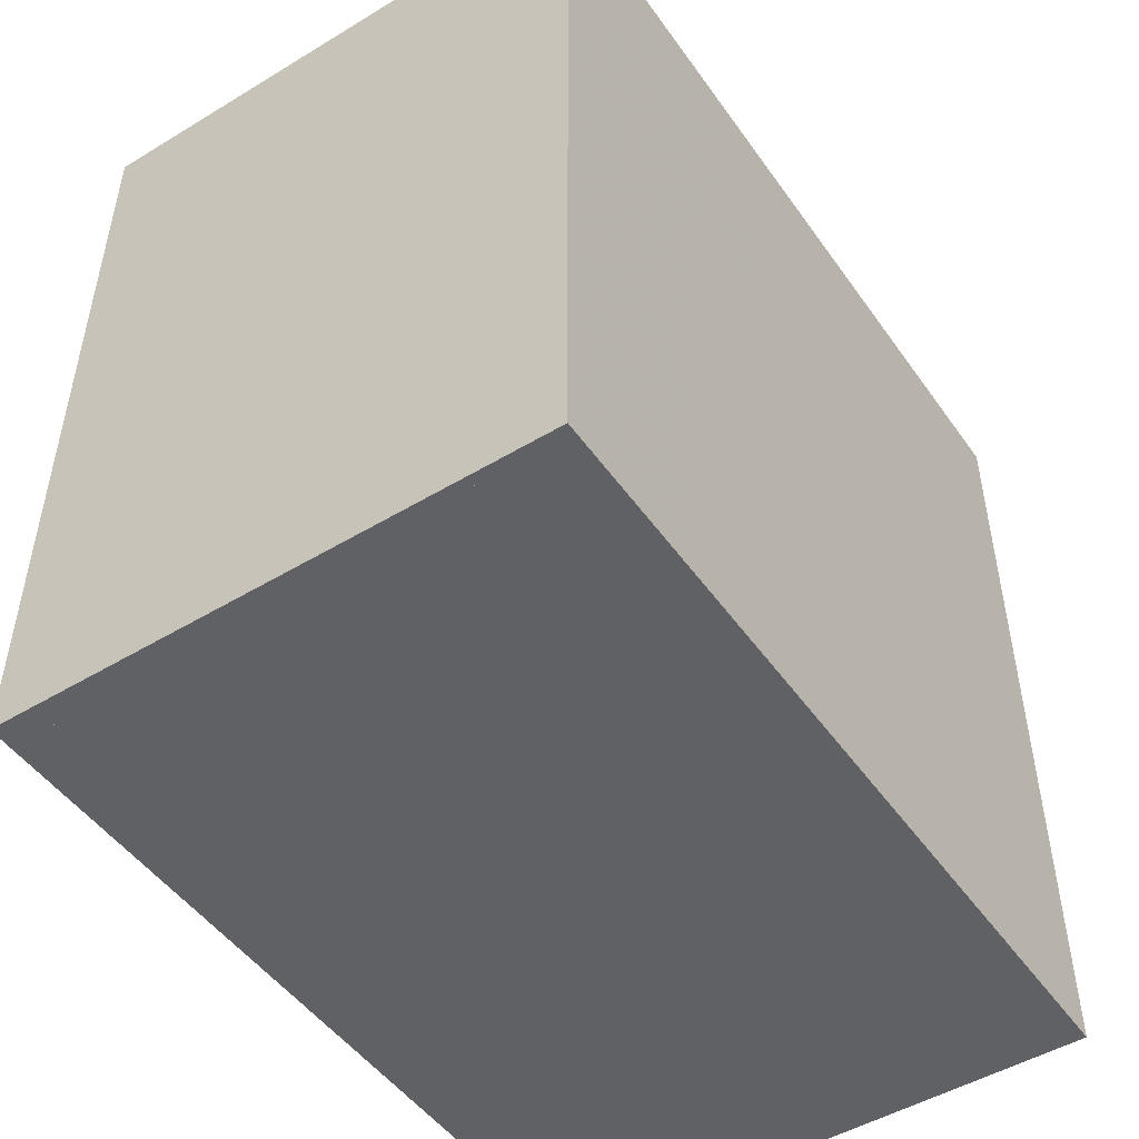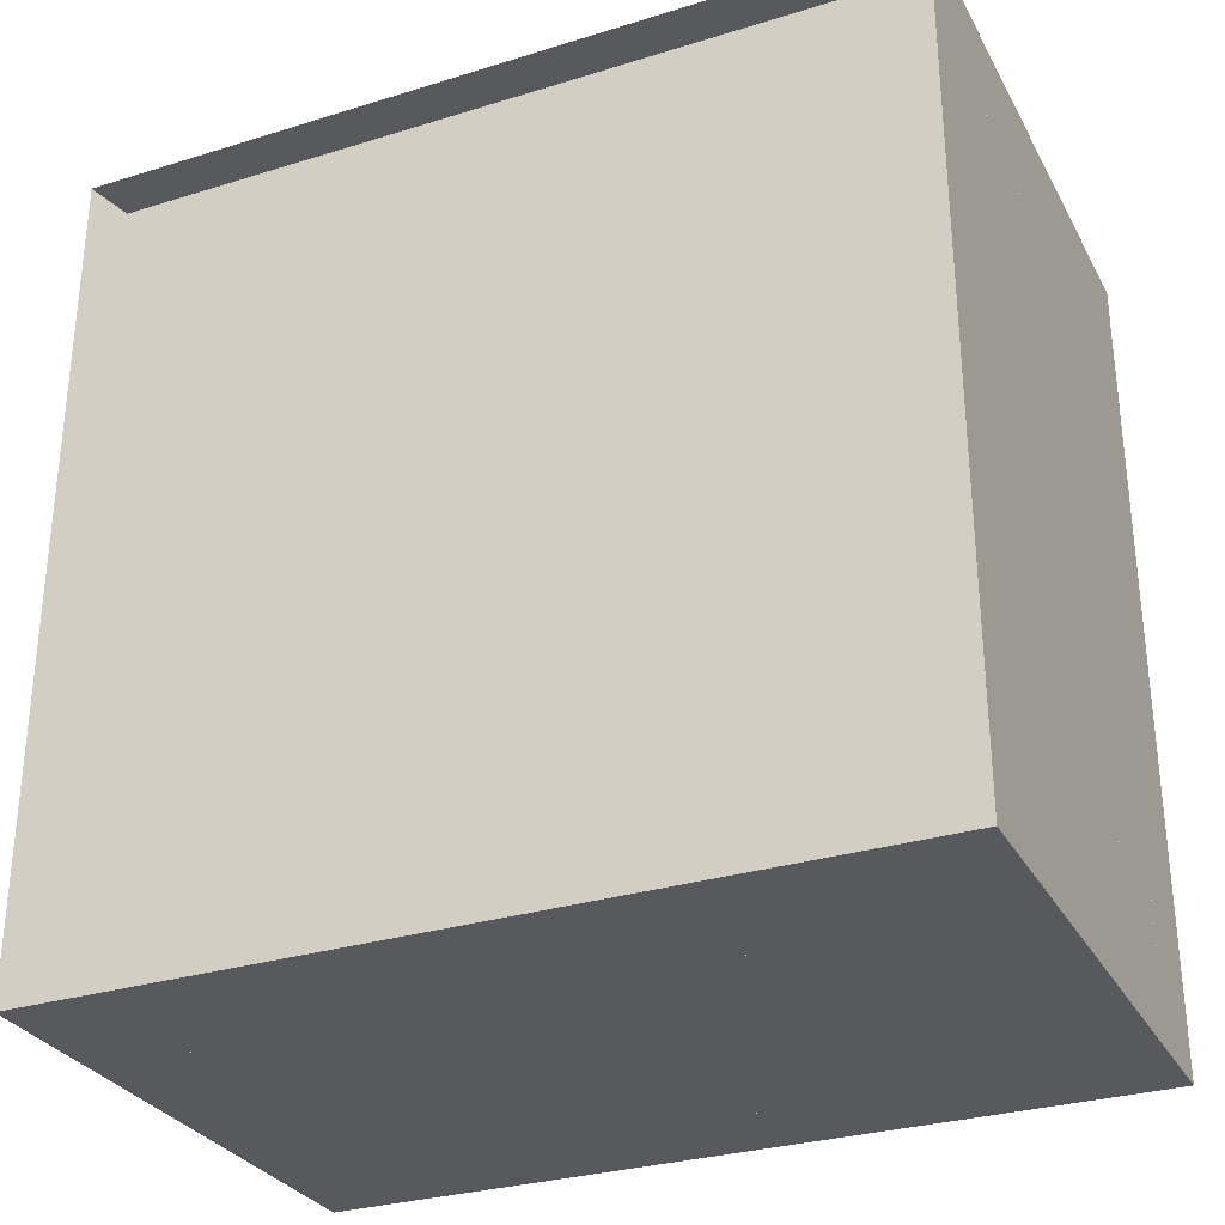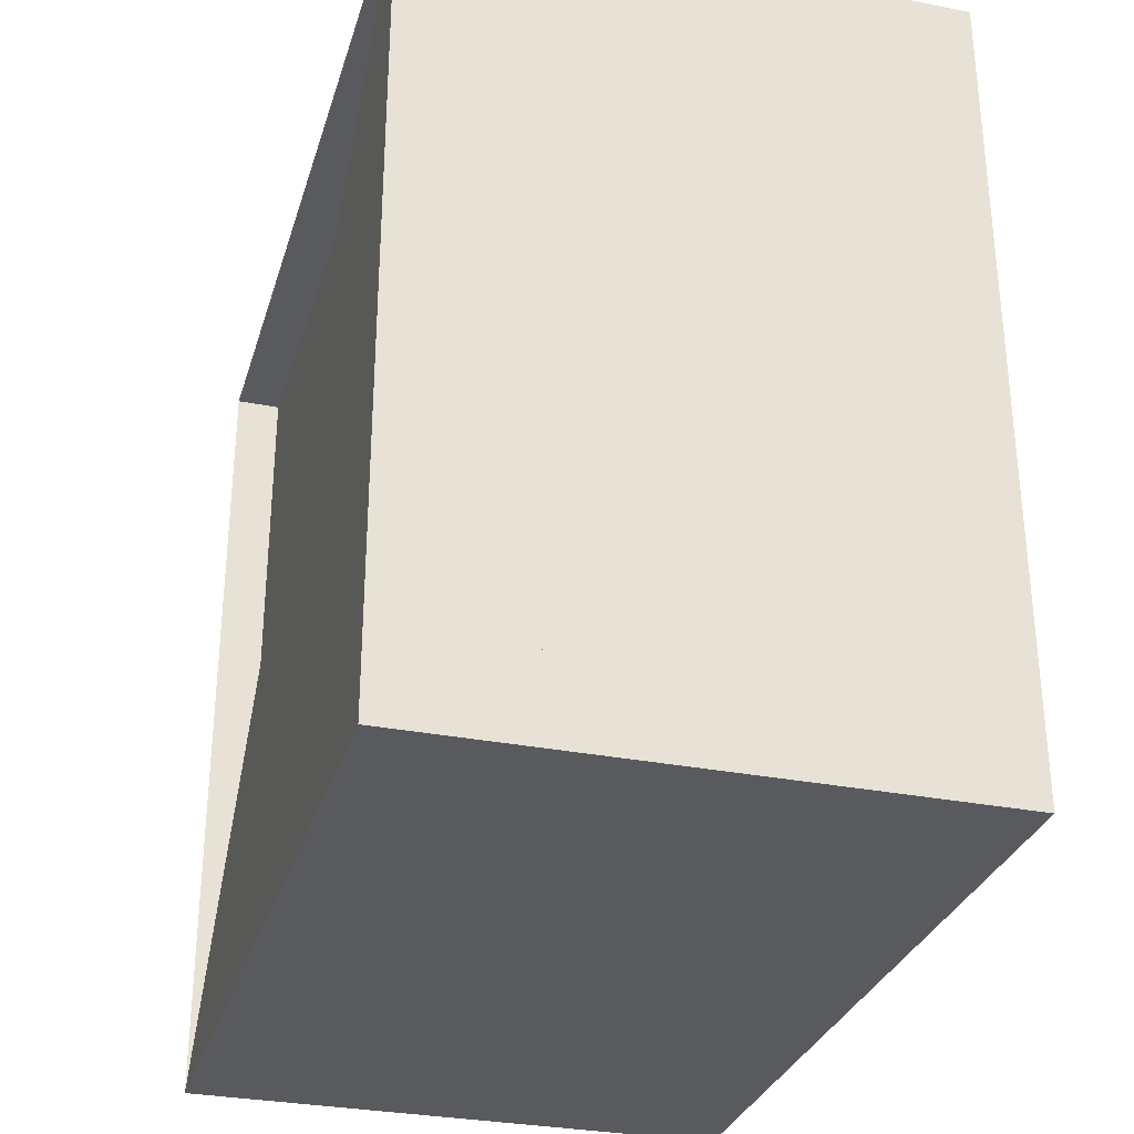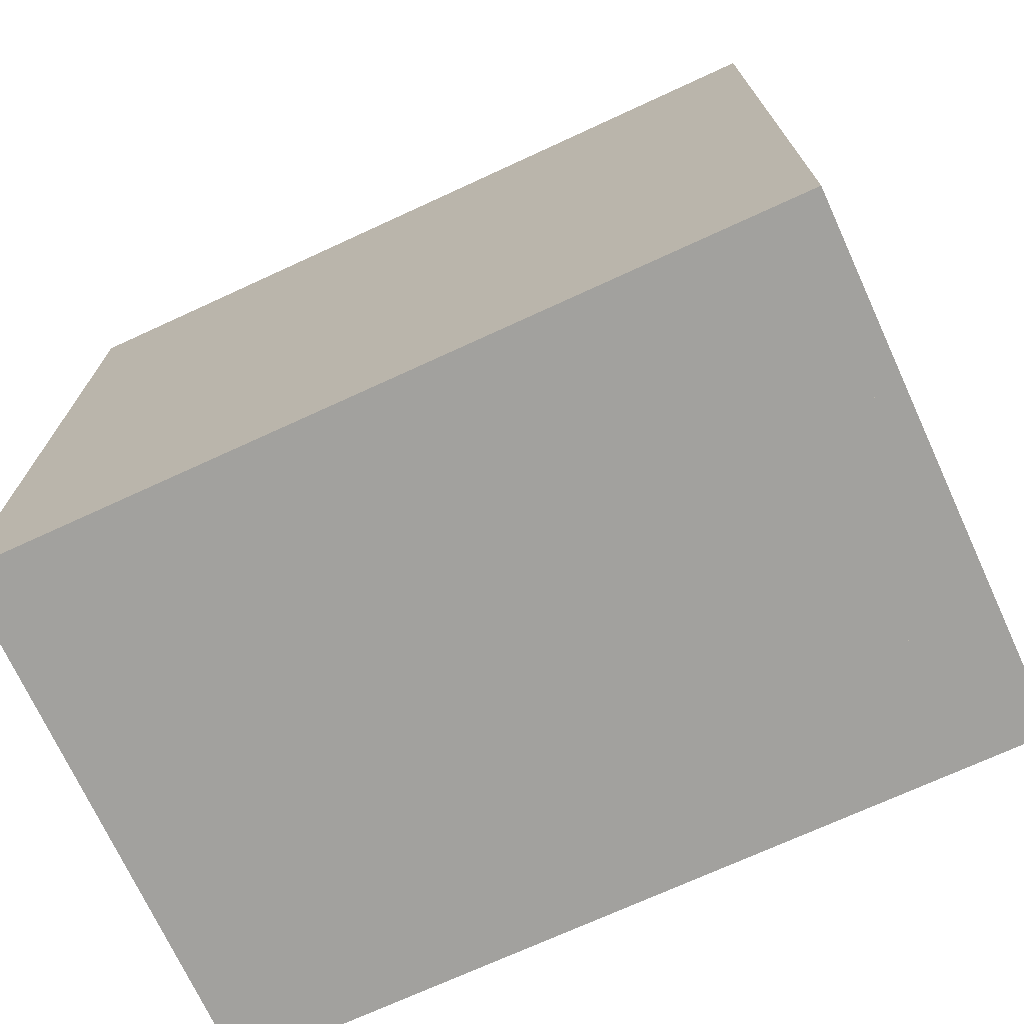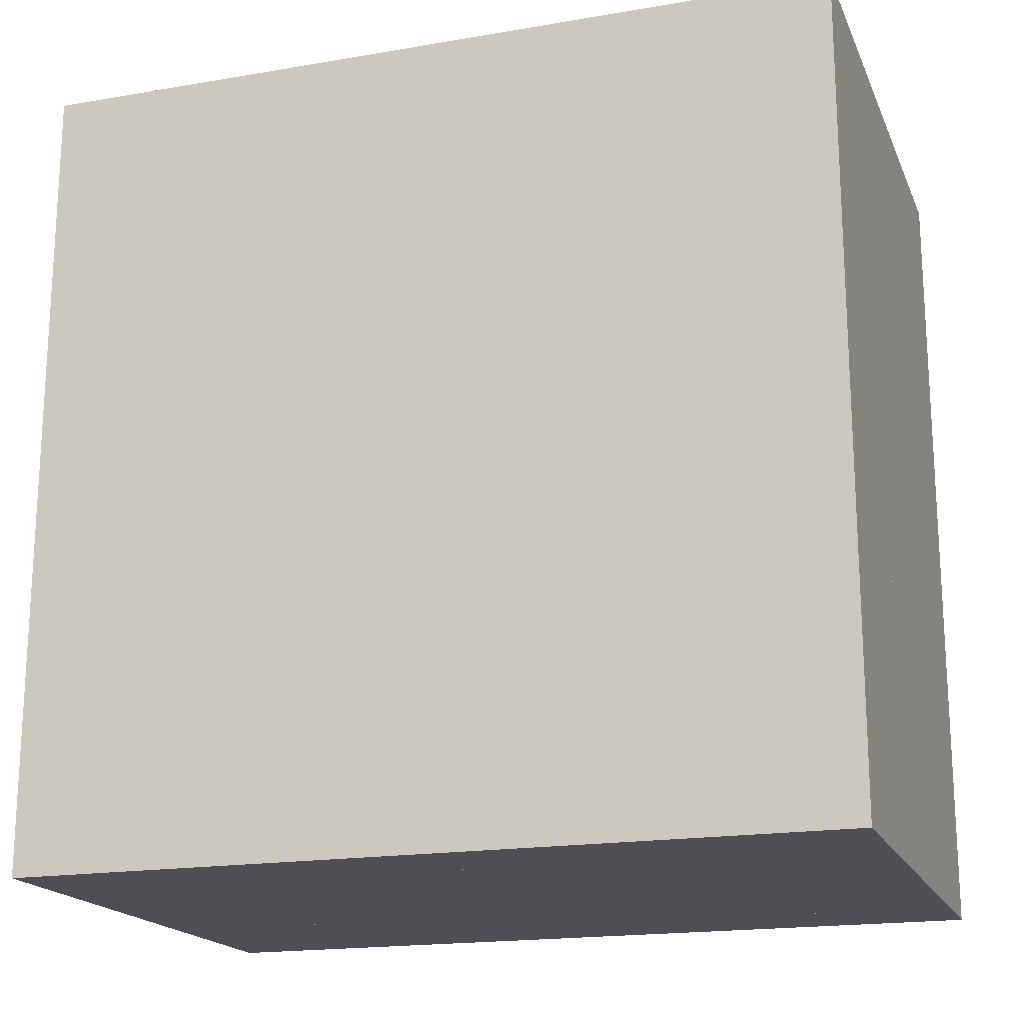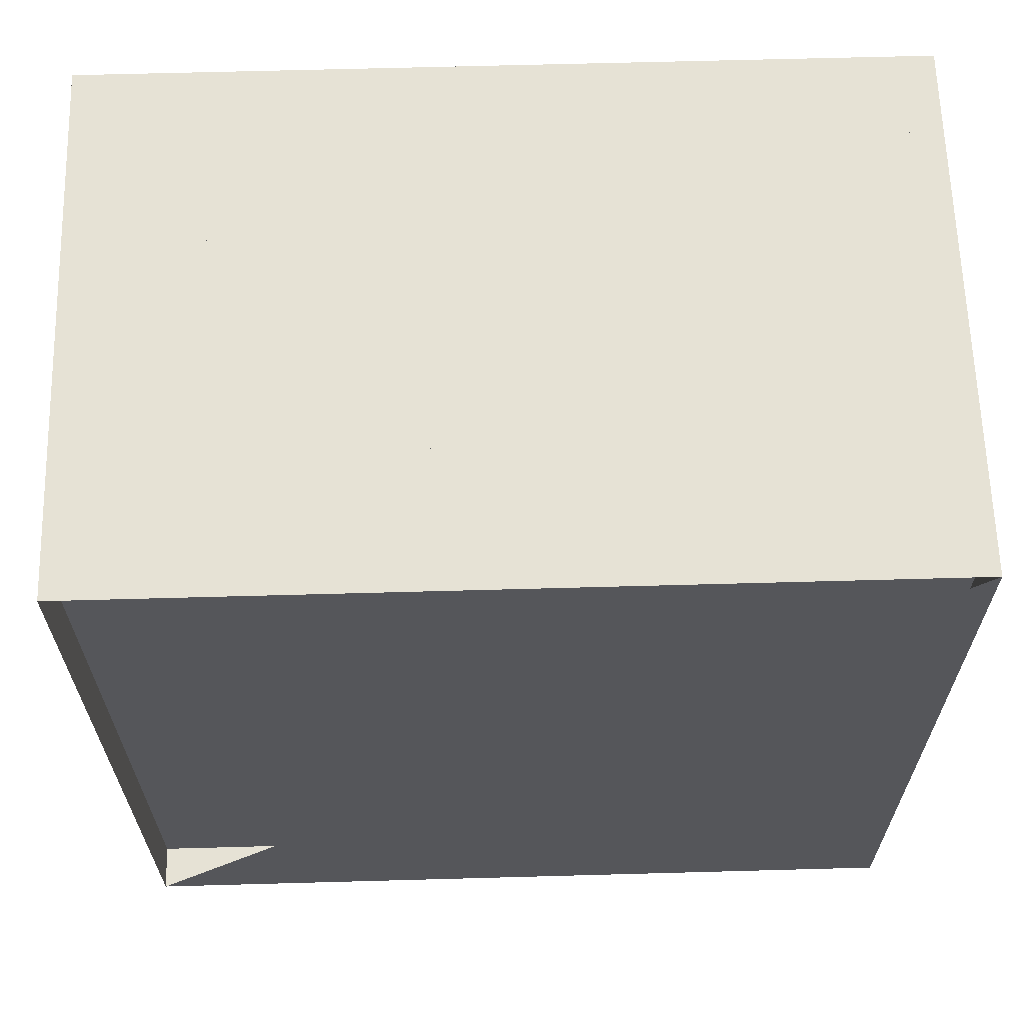
<metadata>
{"format":"obj","ext":"obj","renderer":"f3d","projection":"perspective","resolution":1024,"background":"white","views":[{"elev":-49.1,"azim":33.8,"up":"+Y"},{"elev":-30.1,"azim":-65.8,"up":"+Y"},{"elev":-30.7,"azim":-15.9,"up":"+Z"},{"elev":-72.1,"azim":114.7,"up":"+Y"},{"elev":-18.4,"azim":108.2,"up":"+Y"},{"elev":64.0,"azim":-91.6,"up":"+Z"}]}
</metadata>
<code>
v 0 -1 -1
v 0 -1 1
v 0 1 1
v 0 1 -1
v 0.1111 -1 -1
v 0.1111 -1 1
v 0.1111 1 1
v 0.1111 1 -1
v 0.2222 -1 -1
v 0.2222 -1 1
v 0.2222 1 1
v 0.2222 1 -1
v 0.3334 -1 -1
v 0.3334 -1 1
v 0.3334 1 1
v 0.3334 1 -1
v 0.4449 -1 -1
v 0.4449 -1 1
v 0.4449 1 1
v 0.4449 1 -1
v 0.5591 -1 -1
v 0.5591 -1 1
v 0.5591 1 1
v 0.5591 1 -1
v 0.6889 -1 -1
v 0.6889 -1 1
v 0.6889 1 1
v 0.6889 1 -1
v 0.8705 -1 -1
v 0.8705 -1 1
v 0.8705 1 1
v 0.8705 1 -1
v 1.117 -1 -1
v 1.117 -1 1
v 1.117 1 1
v 1.117 1 -1
v 1.331 -1 -1
v 1.331 -1 1
v 1.331 1 1
v 1.331 1 -1
f 1 2 4 5
f 5 6 7 8
f 5 6 2 1
f 6 7 3 2
f 7 8 4 3
f 8 5 1 4
f 9 10 11 12
f 9 10 6 5
f 10 11 7 6
f 11 12 8 7
f 12 9 5 8
f 13 14 15 16
f 13 14 10 9
f 14 15 11 10
f 15 16 12 11
f 16 13 9 12
f 17 18 19 20
f 17 18 14 13
f 18 19 15 14
f 19 20 16 15
f 20 17 13 16
f 21 22 23 24
f 21 22 18 17
f 22 23 19 18
f 23 24 20 19
f 24 21 17 20
f 25 26 27 28
f 25 26 22 21
f 26 27 23 22
f 27 28 24 23
f 28 25 21 24
f 29 30 31 32
f 29 30 26 25
f 30 31 27 26
f 31 32 28 27
f 32 29 25 28
f 33 34 35 36
f 33 34 30 29
f 34 35 31 30
f 35 36 32 31
f 36 33 29 32
f 37 38 39 40
f 37 38 34 33
f 38 39 35 34
f 39 40 36 35
f 40 37 33 36

</code>
